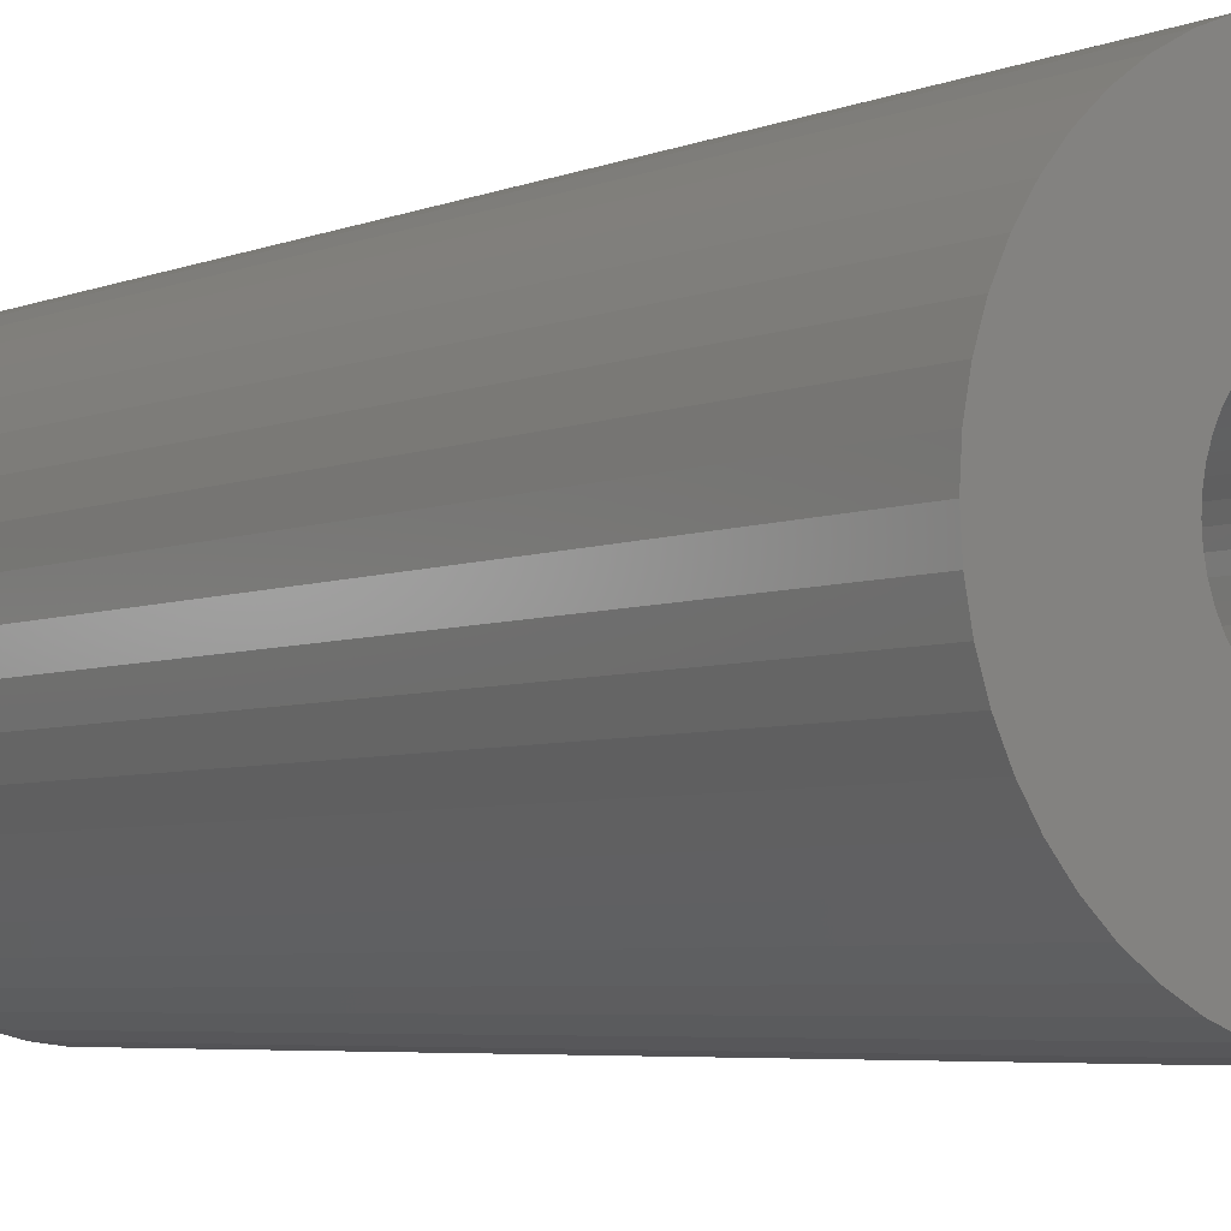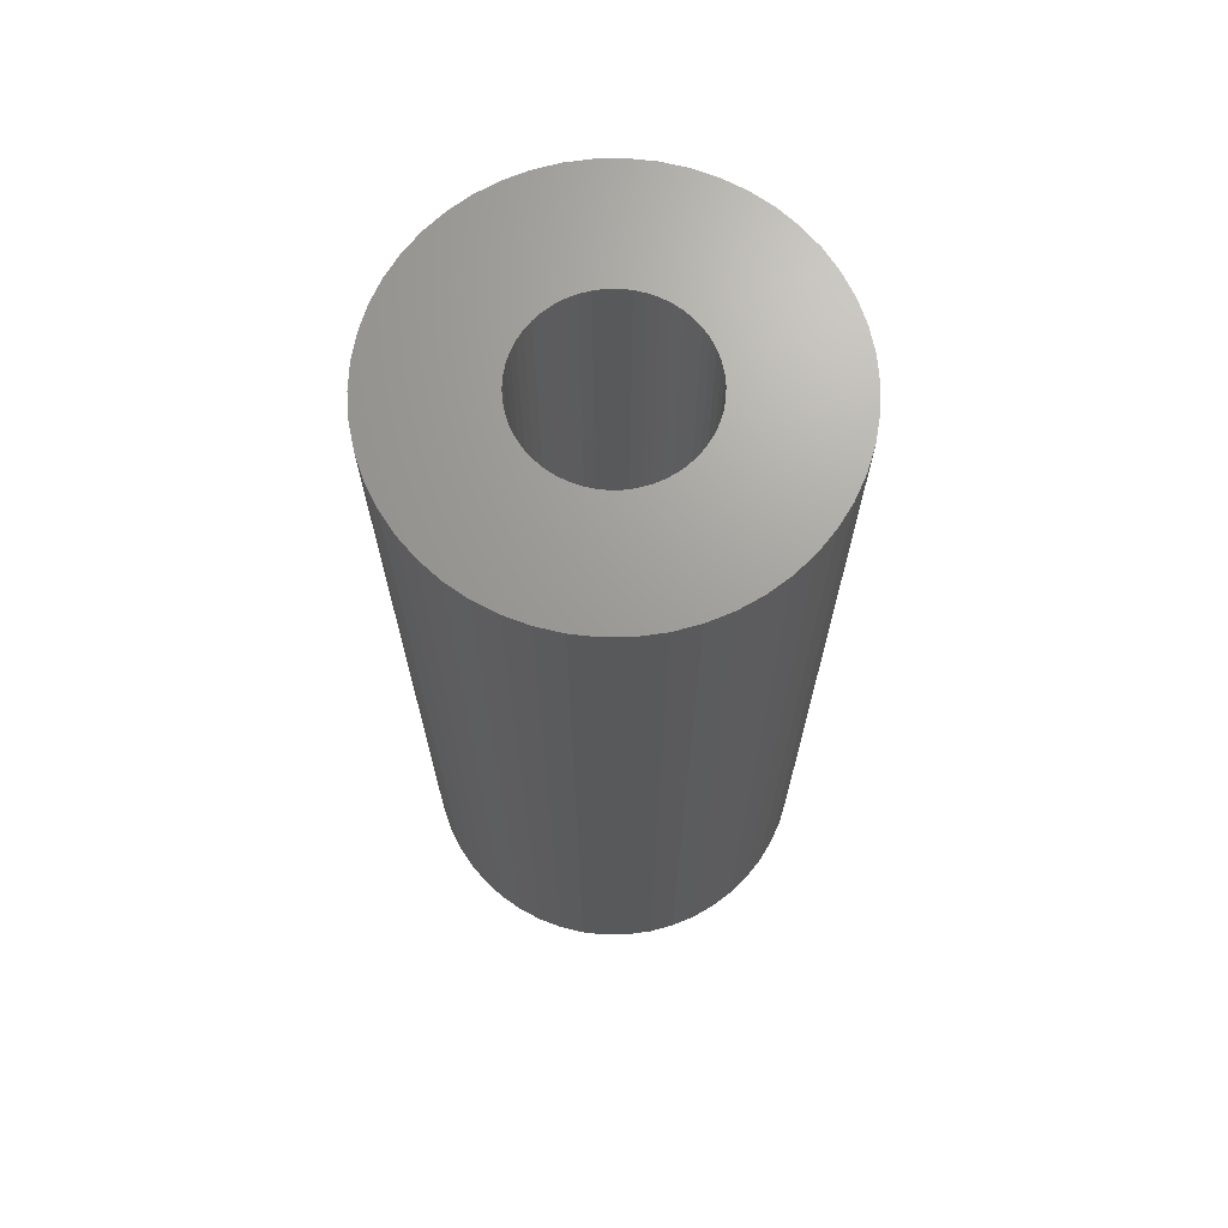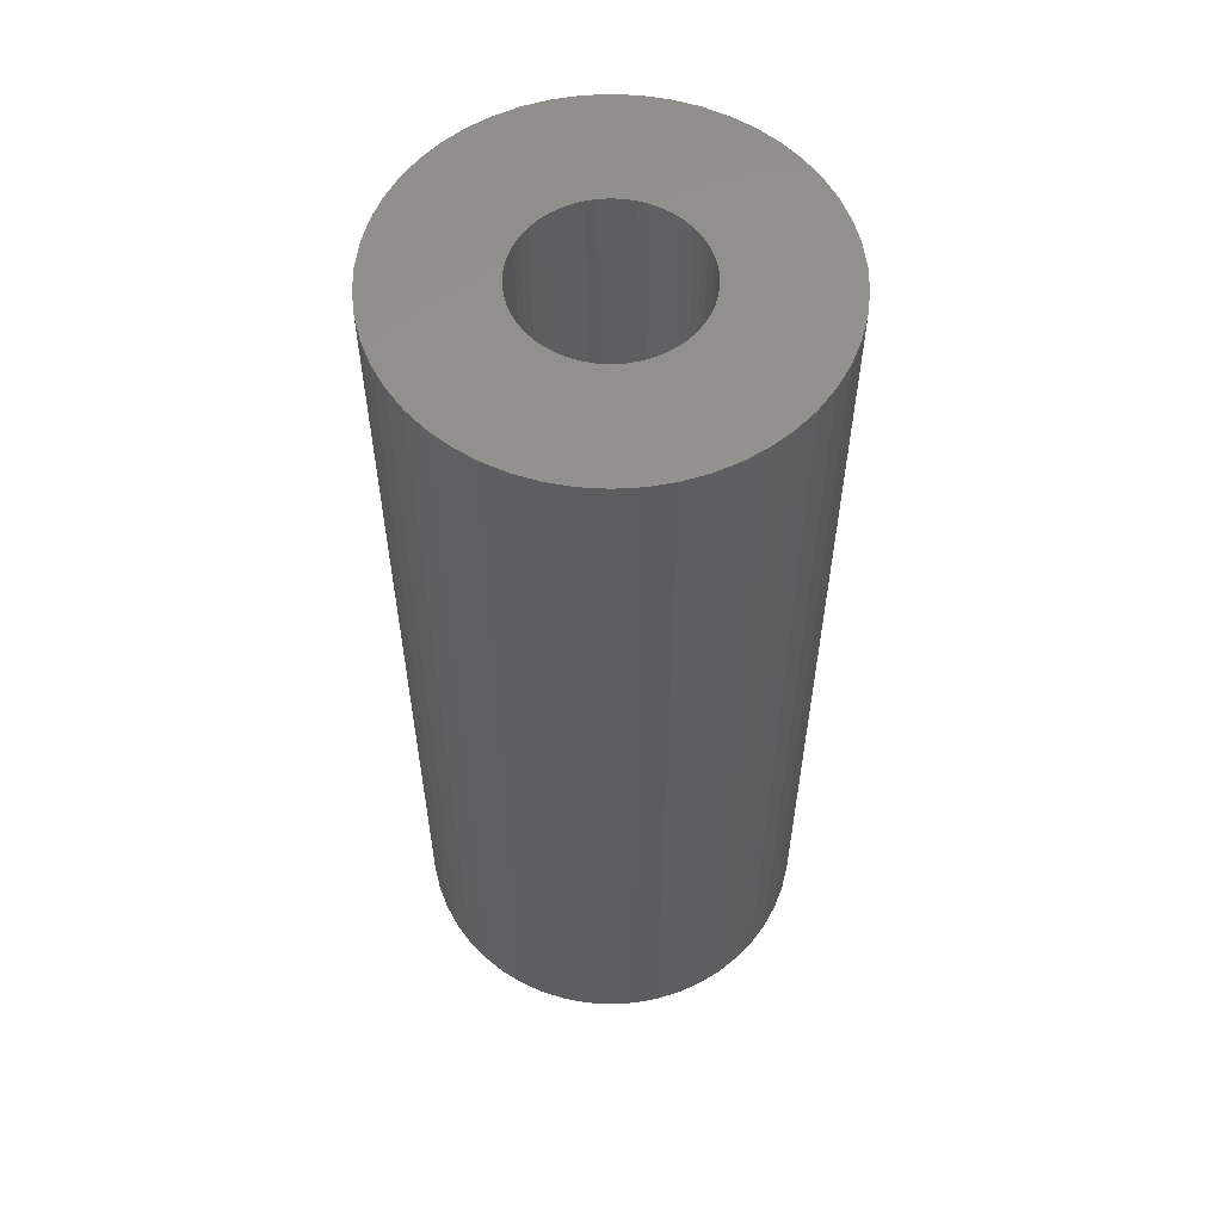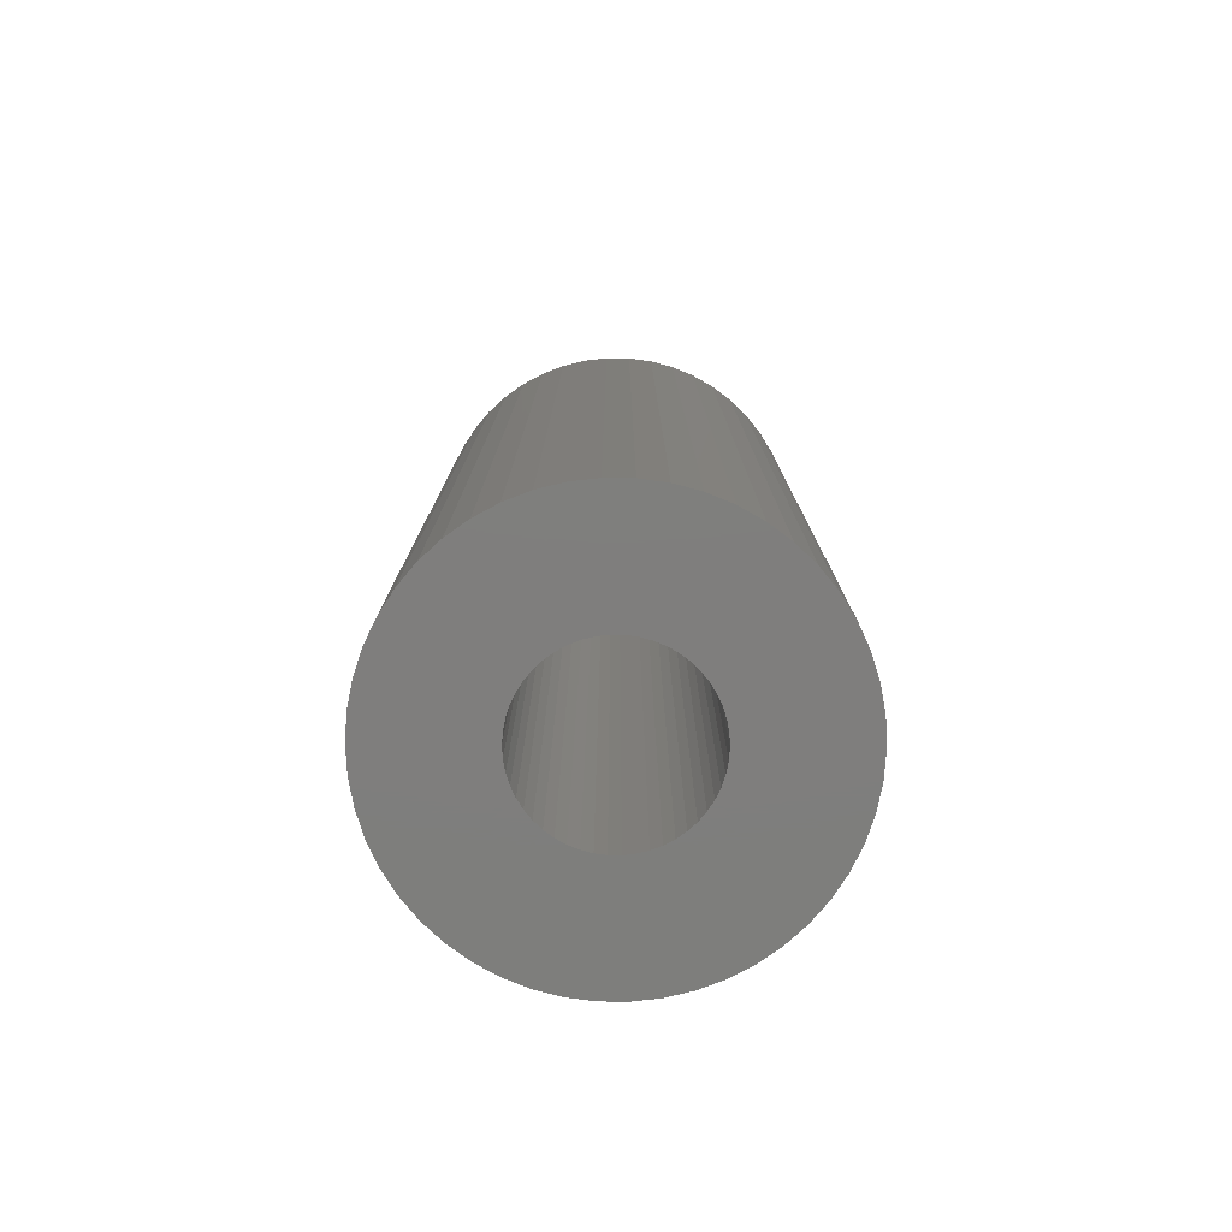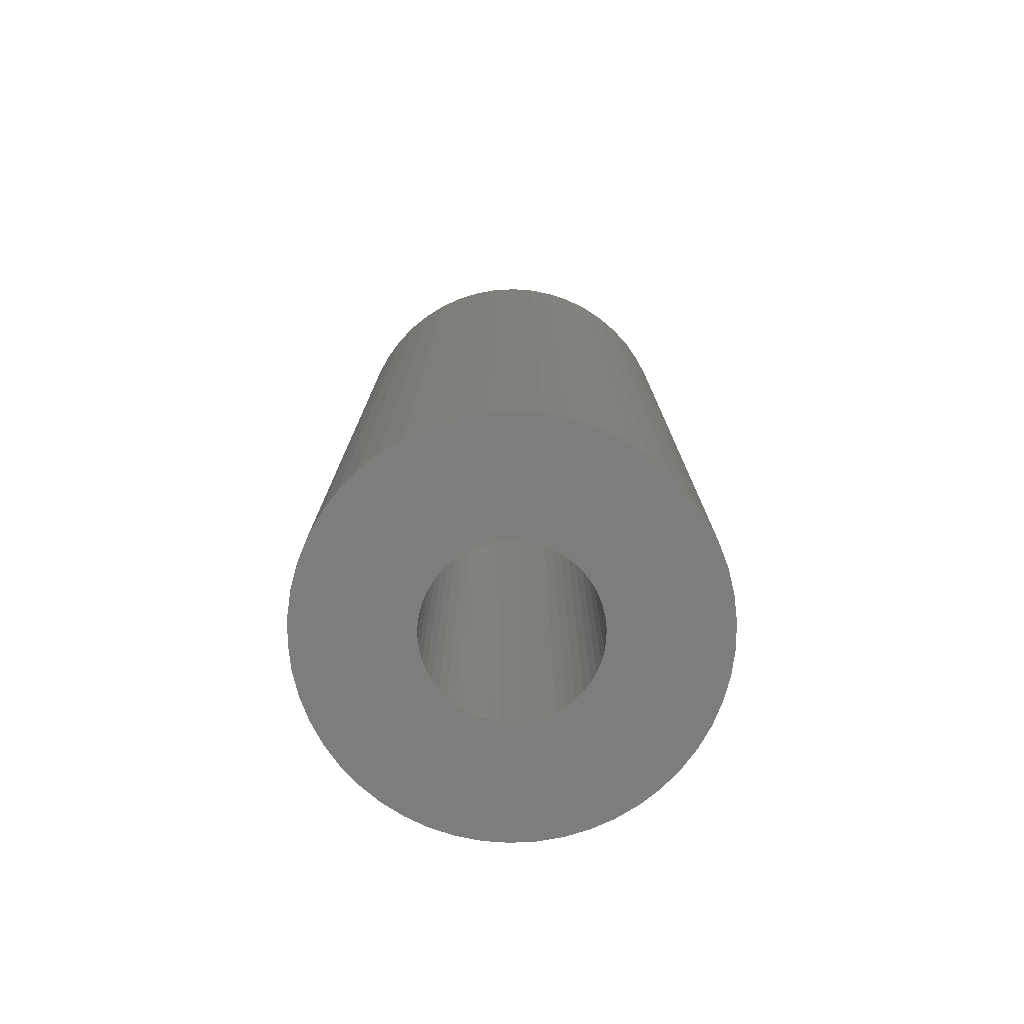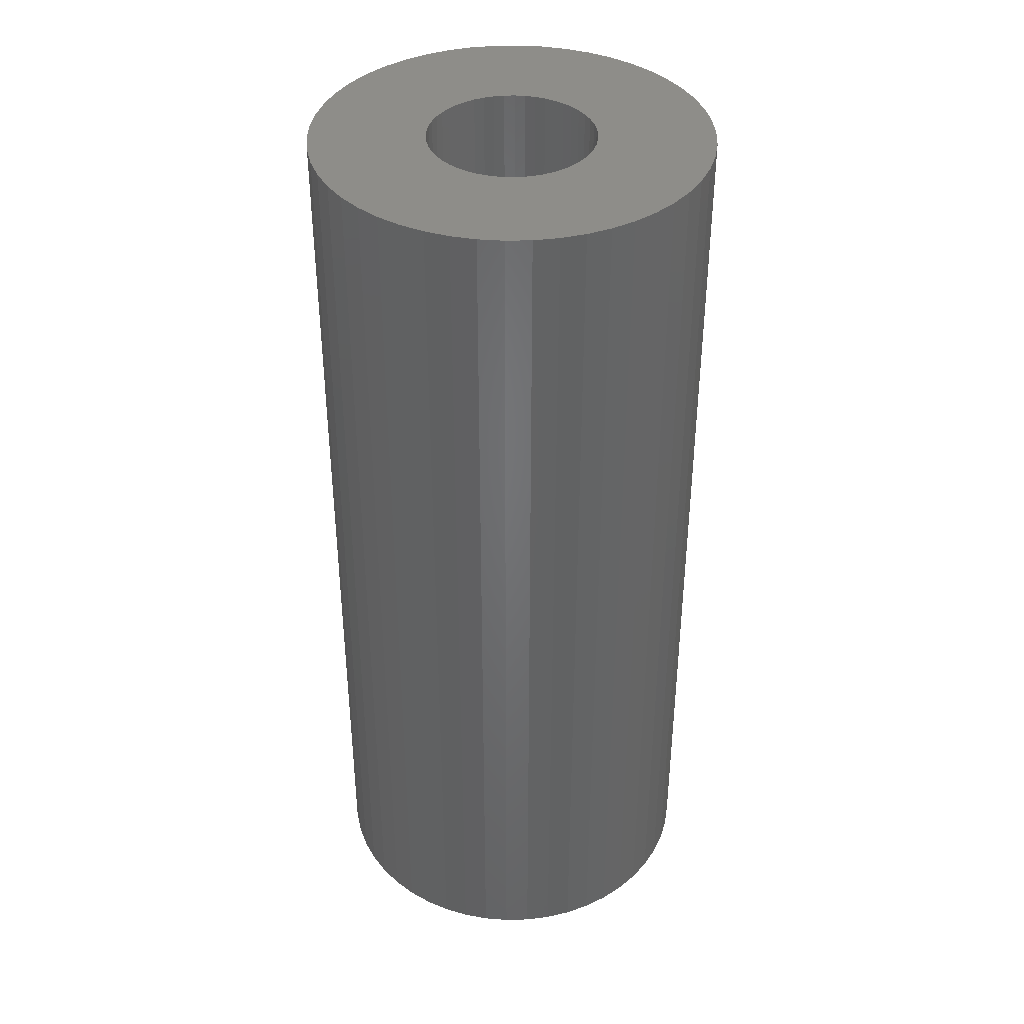
<metadata>
{"format":"stl","ext":"stl","renderer":"f3d","projection":"perspective","resolution":1024,"background":"white","views":[{"elev":-4.7,"azim":-36.4,"up":"+Y"},{"elev":69.0,"azim":179.1,"up":"+Z"},{"elev":57.2,"azim":104.4,"up":"+Z"},{"elev":-78.3,"azim":179.4,"up":"+Z"},{"elev":-76.9,"azim":132.5,"up":"+Z"},{"elev":39.0,"azim":178.3,"up":"+Z"}]}
</metadata>
<code>
# stl→obj: 200 verts, 400 faces
v 19 0 45
v 18.85 2.381 -45
v 18.85 2.381 45
v 19 0 -45
v -19 0 -45
v -18.85 2.381 45
v -18.85 2.381 -45
v -19 0 45
v 1.193 18.96 -45
v -1.193 18.96 45
v 1.193 18.96 45
v -1.193 18.96 -45
v -1.193 -18.96 -45
v 1.193 -18.96 45
v -1.193 -18.96 45
v 1.193 -18.96 -45
v 13.85 13.01 -45
v 12.11 14.64 45
v 13.85 13.01 45
v 12.11 14.64 -45
v -12.11 14.64 -45
v -13.85 13.01 45
v -12.11 14.64 45
v -13.85 13.01 -45
v -5.871 18.07 -45
v -8.09 17.19 45
v -5.871 18.07 45
v -8.09 17.19 -45
v 17.67 6.994 45
v 16.65 9.153 -45
v 16.65 9.153 45
v 17.67 6.994 -45
v 18.4 4.725 -45
v 18.4 4.725 45
v 15.37 11.17 -45
v 15.37 11.17 45
v 8.09 17.19 -45
v 5.871 18.07 45
v 8.09 17.19 45
v 5.871 18.07 -45
v 10.18 16.04 -45
v 10.18 16.04 45
v -17.67 6.994 -45
v -16.65 9.153 45
v -16.65 9.153 -45
v -17.67 6.994 45
v -15.37 11.17 -45
v -15.37 11.17 45
v -18.4 4.725 -45
v -18.4 4.725 45
v -3.56 18.66 -45
v -3.56 18.66 45
v 3.56 -18.66 45
v 3.56 -18.66 -45
v 5.871 -18.07 -45
v 8.09 -17.19 45
v 5.871 -18.07 45
v 8.09 -17.19 -45
v 3.56 18.66 45
v 3.56 18.66 -45
v 8 0 45
v 7.937 1.003 45
v 18.85 -2.381 45
v 7.749 1.99 45
v 7.937 -1.003 45
v 7.438 2.945 45
v 18.4 -4.725 45
v 7.01 3.854 45
v 7.749 -1.99 45
v 6.472 4.702 45
v 17.67 -6.994 45
v 5.832 5.476 45
v 7.438 -2.945 45
v 5.099 6.164 45
v 16.65 -9.153 45
v 4.287 6.755 45
v 7.01 -3.854 45
v 15.37 -11.17 45
v 3.406 7.239 45
v 2.472 7.608 45
v 1.499 7.858 45
v 0.5023 7.984 45
v -0.5023 7.984 45
v -1.499 7.858 45
v -2.472 7.608 45
v -3.406 7.239 45
v -4.287 6.755 45
v -10.18 16.04 45
v -5.099 6.164 45
v -5.832 5.476 45
v -6.472 4.702 45
v -7.01 3.854 45
v 6.472 -4.702 45
v 13.85 -13.01 45
v 5.832 -5.476 45
v 12.11 -14.64 45
v 5.099 -6.164 45
v 10.18 -16.04 45
v 4.287 -6.755 45
v 3.406 -7.239 45
v 2.472 -7.608 45
v 1.499 -7.858 45
v 0.5023 -7.984 45
v -0.5023 -7.984 45
v -1.499 -7.858 45
v -3.56 -18.66 45
v -2.472 -7.608 45
v -5.871 -18.07 45
v -3.406 -7.239 45
v -8.09 -17.19 45
v -4.287 -6.755 45
v -10.18 -16.04 45
v -5.099 -6.164 45
v -12.11 -14.64 45
v -5.832 -5.476 45
v -13.85 -13.01 45
v -6.472 -4.702 45
v -15.37 -11.17 45
v -7.01 -3.854 45
v -16.65 -9.153 45
v -7.438 -2.945 45
v -17.67 -6.994 45
v -7.749 -1.99 45
v -18.4 -4.725 45
v -7.937 -1.003 45
v -18.85 -2.381 45
v -8 0 45
v -7.438 2.945 45
v -7.749 1.99 45
v -7.937 1.003 45
v -10.18 16.04 -45
v 18.85 -2.381 -45
v 10.18 -16.04 -45
v 12.11 -14.64 -45
v 13.85 -13.01 -45
v 18.4 -4.725 -45
v 8 0 -45
v 7.937 -1.003 -45
v 7.749 -1.99 -45
v 17.67 -6.994 -45
v 7.937 1.003 -45
v 7.438 -2.945 -45
v 16.65 -9.153 -45
v 7.01 -3.854 -45
v 15.37 -11.17 -45
v 7.749 1.99 -45
v 6.472 -4.702 -45
v 5.832 -5.476 -45
v 7.438 2.945 -45
v 5.099 -6.164 -45
v 4.287 -6.755 -45
v 7.01 3.854 -45
v 3.406 -7.239 -45
v 2.472 -7.608 -45
v 1.499 -7.858 -45
v 0.5023 -7.984 -45
v -0.5023 -7.984 -45
v -1.499 -7.858 -45
v -3.56 -18.66 -45
v -2.472 -7.608 -45
v -5.871 -18.07 -45
v -3.406 -7.239 -45
v -8.09 -17.19 -45
v -4.287 -6.755 -45
v -10.18 -16.04 -45
v -5.099 -6.164 -45
v -12.11 -14.64 -45
v -5.832 -5.476 -45
v -13.85 -13.01 -45
v -6.472 -4.702 -45
v -15.37 -11.17 -45
v -7.01 -3.854 -45
v 6.472 4.702 -45
v 5.832 5.476 -45
v 5.099 6.164 -45
v 4.287 6.755 -45
v 3.406 7.239 -45
v 2.472 7.608 -45
v 1.499 7.858 -45
v 0.5023 7.984 -45
v -0.5023 7.984 -45
v -1.499 7.858 -45
v -2.472 7.608 -45
v -3.406 7.239 -45
v -4.287 6.755 -45
v -5.099 6.164 -45
v -5.832 5.476 -45
v -6.472 4.702 -45
v -7.01 3.854 -45
v -7.438 2.945 -45
v -7.749 1.99 -45
v -7.937 1.003 -45
v -8 0 -45
v -16.65 -9.153 -45
v -7.438 -2.945 -45
v -17.67 -6.994 -45
v -7.749 -1.99 -45
v -18.4 -4.725 -45
v -7.937 -1.003 -45
v -18.85 -2.381 -45
f 1 2 3
f 2 1 4
f 5 6 7
f 6 5 8
f 9 10 11
f 10 9 12
f 13 14 15
f 14 13 16
f 17 18 19
f 18 17 20
f 21 22 23
f 22 21 24
f 25 26 27
f 26 25 28
f 29 30 31
f 30 29 32
f 3 33 34
f 33 3 2
f 31 35 36
f 35 31 30
f 37 38 39
f 38 37 40
f 41 39 42
f 39 41 37
f 43 44 45
f 44 43 46
f 47 22 24
f 22 47 48
f 49 46 43
f 46 49 50
f 51 27 52
f 27 51 25
f 16 53 14
f 53 16 54
f 55 56 57
f 56 55 58
f 34 32 29
f 32 34 33
f 36 17 19
f 17 36 35
f 40 59 38
f 59 40 60
f 60 11 59
f 11 60 9
f 20 42 18
f 42 20 41
f 45 48 47
f 48 45 44
f 7 50 49
f 50 7 6
f 61 1 3
f 62 3 34
f 1 61 63
f 64 34 29
f 65 63 61
f 66 29 31
f 63 65 67
f 68 31 36
f 69 67 65
f 70 36 19
f 67 69 71
f 72 19 18
f 73 71 69
f 74 18 42
f 71 73 75
f 76 42 39
f 77 75 73
f 75 77 78
f 3 62 61
f 34 64 62
f 29 66 64
f 31 68 66
f 36 70 68
f 79 39 38
f 19 72 70
f 18 74 72
f 42 76 74
f 80 38 59
f 39 79 76
f 38 80 79
f 59 81 80
f 11 81 59
f 11 82 81
f 11 83 82
f 10 83 11
f 10 84 83
f 52 84 10
f 84 52 85
f 27 85 52
f 85 27 86
f 26 86 27
f 86 26 87
f 88 87 26
f 87 88 89
f 23 89 88
f 89 23 90
f 22 90 23
f 90 22 91
f 91 48 92
f 48 91 22
f 93 78 77
f 78 93 94
f 95 94 93
f 94 95 96
f 97 96 95
f 96 97 98
f 99 98 97
f 98 99 56
f 100 56 99
f 56 100 57
f 101 57 100
f 57 101 53
f 102 53 101
f 102 14 53
f 103 14 102
f 104 14 103
f 104 15 14
f 105 15 104
f 106 105 107
f 108 107 109
f 105 106 15
f 110 109 111
f 112 111 113
f 114 113 115
f 107 108 106
f 116 115 117
f 118 117 119
f 120 119 121
f 122 121 123
f 124 123 125
f 109 110 108
f 126 125 127
f 44 92 48
f 92 44 128
f 111 112 110
f 46 128 44
f 113 114 112
f 128 46 129
f 115 116 114
f 50 129 46
f 117 118 116
f 129 50 130
f 119 120 118
f 6 130 50
f 121 122 120
f 130 6 127
f 123 124 122
f 8 127 6
f 125 126 124
f 127 8 126
f 28 88 26
f 88 28 131
f 131 23 88
f 23 131 21
f 12 52 10
f 52 12 51
f 63 4 1
f 4 63 132
f 58 98 56
f 98 58 133
f 134 94 96
f 94 134 135
f 67 132 63
f 132 67 136
f 137 4 132
f 138 132 136
f 4 137 2
f 139 136 140
f 141 2 137
f 142 140 143
f 2 141 33
f 144 143 145
f 146 33 141
f 147 145 135
f 33 146 32
f 148 135 134
f 149 32 146
f 150 134 133
f 32 149 30
f 151 133 58
f 152 30 149
f 30 152 35
f 132 138 137
f 136 139 138
f 140 142 139
f 143 144 142
f 145 147 144
f 153 58 55
f 135 148 147
f 134 150 148
f 133 151 150
f 154 55 54
f 58 153 151
f 55 154 153
f 54 155 154
f 16 155 54
f 16 156 155
f 16 157 156
f 13 157 16
f 13 158 157
f 159 158 13
f 158 159 160
f 161 160 159
f 160 161 162
f 163 162 161
f 162 163 164
f 165 164 163
f 164 165 166
f 167 166 165
f 166 167 168
f 169 168 167
f 168 169 170
f 170 171 172
f 171 170 169
f 173 35 152
f 35 173 17
f 174 17 173
f 17 174 20
f 175 20 174
f 20 175 41
f 176 41 175
f 41 176 37
f 177 37 176
f 37 177 40
f 178 40 177
f 40 178 60
f 179 60 178
f 179 9 60
f 180 9 179
f 181 9 180
f 181 12 9
f 182 12 181
f 51 182 183
f 25 183 184
f 182 51 12
f 28 184 185
f 131 185 186
f 21 186 187
f 183 25 51
f 24 187 188
f 47 188 189
f 45 189 190
f 43 190 191
f 49 191 192
f 184 28 25
f 7 192 193
f 194 172 171
f 172 194 195
f 185 131 28
f 196 195 194
f 186 21 131
f 195 196 197
f 187 24 21
f 198 197 196
f 188 47 24
f 197 198 199
f 189 45 47
f 200 199 198
f 190 43 45
f 199 200 193
f 191 49 43
f 5 193 200
f 192 7 49
f 193 5 7
f 94 145 78
f 145 94 135
f 75 140 71
f 140 75 143
f 196 124 198
f 124 196 122
f 54 57 53
f 57 54 55
f 78 143 75
f 143 78 145
f 133 96 98
f 96 133 134
f 71 136 67
f 136 71 140
f 163 108 110
f 108 163 161
f 161 106 108
f 106 161 159
f 169 118 171
f 118 169 116
f 169 114 116
f 114 169 167
f 194 122 196
f 122 194 120
f 198 126 200
f 126 198 124
f 200 8 5
f 8 200 126
f 159 15 106
f 15 159 13
f 171 120 194
f 120 171 118
f 165 110 112
f 110 165 163
f 167 112 114
f 112 167 165
f 137 62 141
f 62 137 61
f 127 192 130
f 192 127 193
f 181 82 83
f 82 181 180
f 156 104 103
f 104 156 157
f 175 72 74
f 72 175 174
f 187 89 90
f 89 187 186
f 184 85 86
f 85 184 183
f 149 68 152
f 68 149 66
f 178 79 80
f 79 178 177
f 179 80 81
f 80 179 178
f 177 76 79
f 76 177 176
f 92 188 91
f 188 92 189
f 91 187 90
f 187 91 188
f 186 87 89
f 87 186 185
f 183 84 85
f 84 183 182
f 155 103 102
f 103 155 156
f 146 66 149
f 66 146 64
f 141 64 146
f 64 141 62
f 173 72 174
f 72 173 70
f 152 70 173
f 70 152 68
f 180 81 82
f 81 180 179
f 176 74 76
f 74 176 175
f 128 189 92
f 189 128 190
f 130 191 129
f 191 130 192
f 182 83 84
f 83 182 181
f 138 61 137
f 61 138 65
f 148 93 147
f 93 148 95
f 125 193 127
f 193 125 199
f 153 101 100
f 101 153 154
f 129 190 128
f 190 129 191
f 185 86 87
f 86 185 184
f 142 69 139
f 69 142 73
f 144 73 142
f 73 144 77
f 147 77 144
f 77 147 93
f 160 109 107
f 109 160 162
f 158 107 105
f 107 158 160
f 115 170 117
f 170 115 168
f 119 195 121
f 195 119 172
f 123 199 125
f 199 123 197
f 121 197 123
f 197 121 195
f 148 97 95
f 97 148 150
f 151 100 99
f 100 151 153
f 154 102 101
f 102 154 155
f 139 65 138
f 65 139 69
f 157 105 104
f 105 157 158
f 117 172 119
f 172 117 170
f 150 99 97
f 99 150 151
f 162 111 109
f 111 162 164
f 164 113 111
f 113 164 166
f 166 115 113
f 115 166 168

</code>
